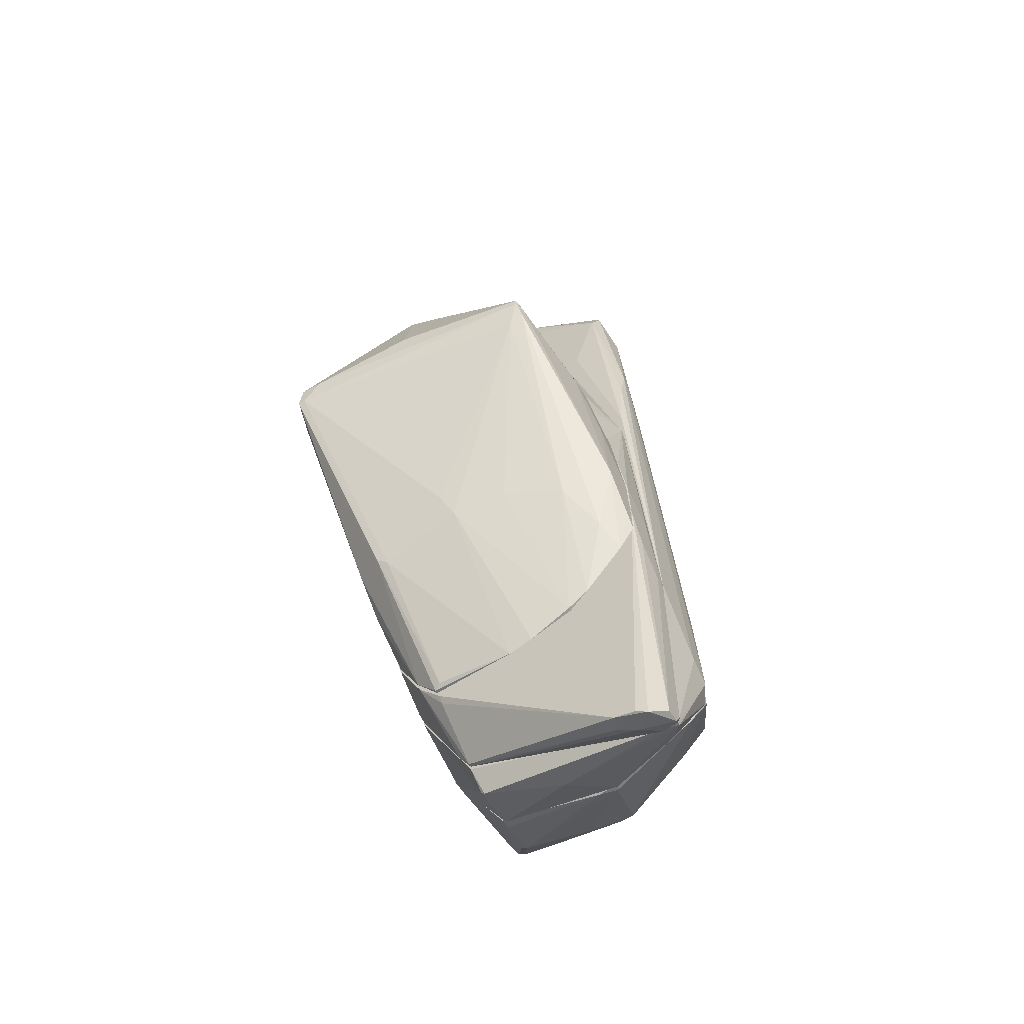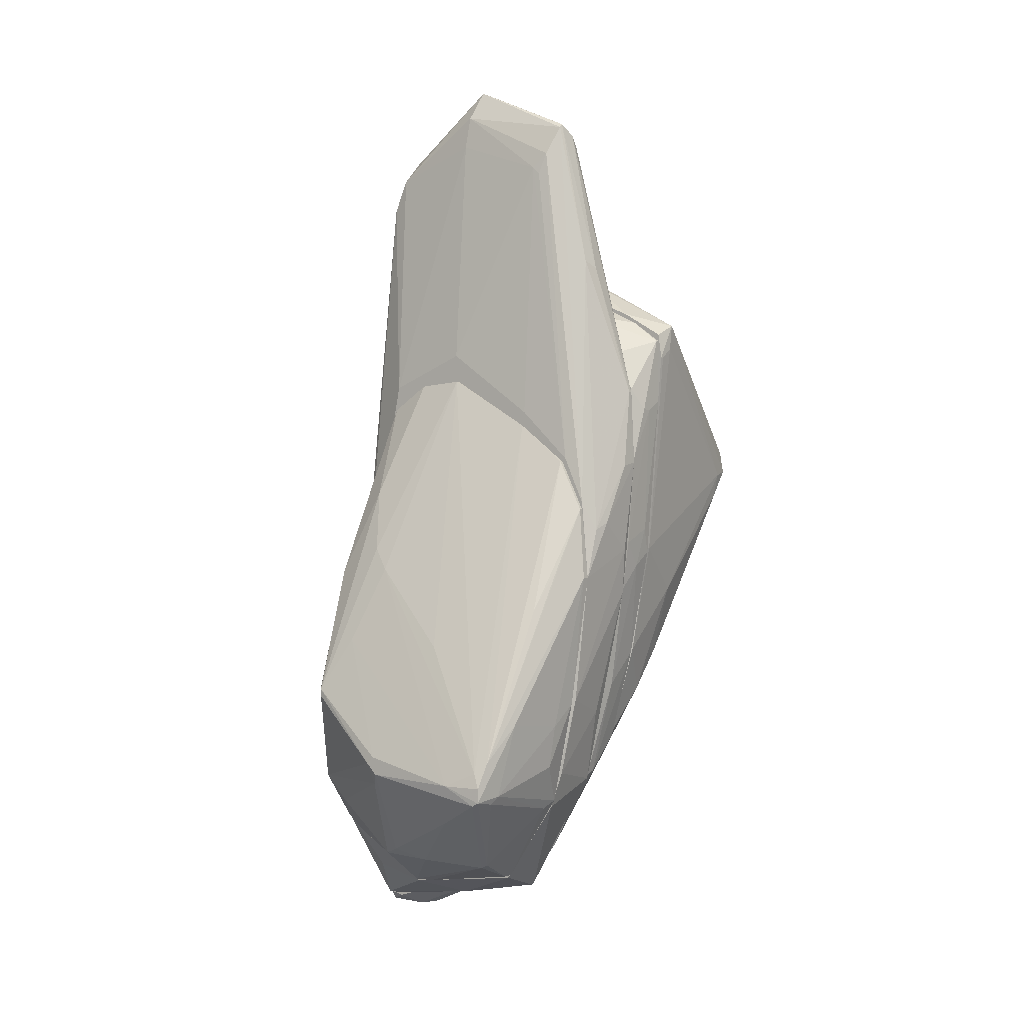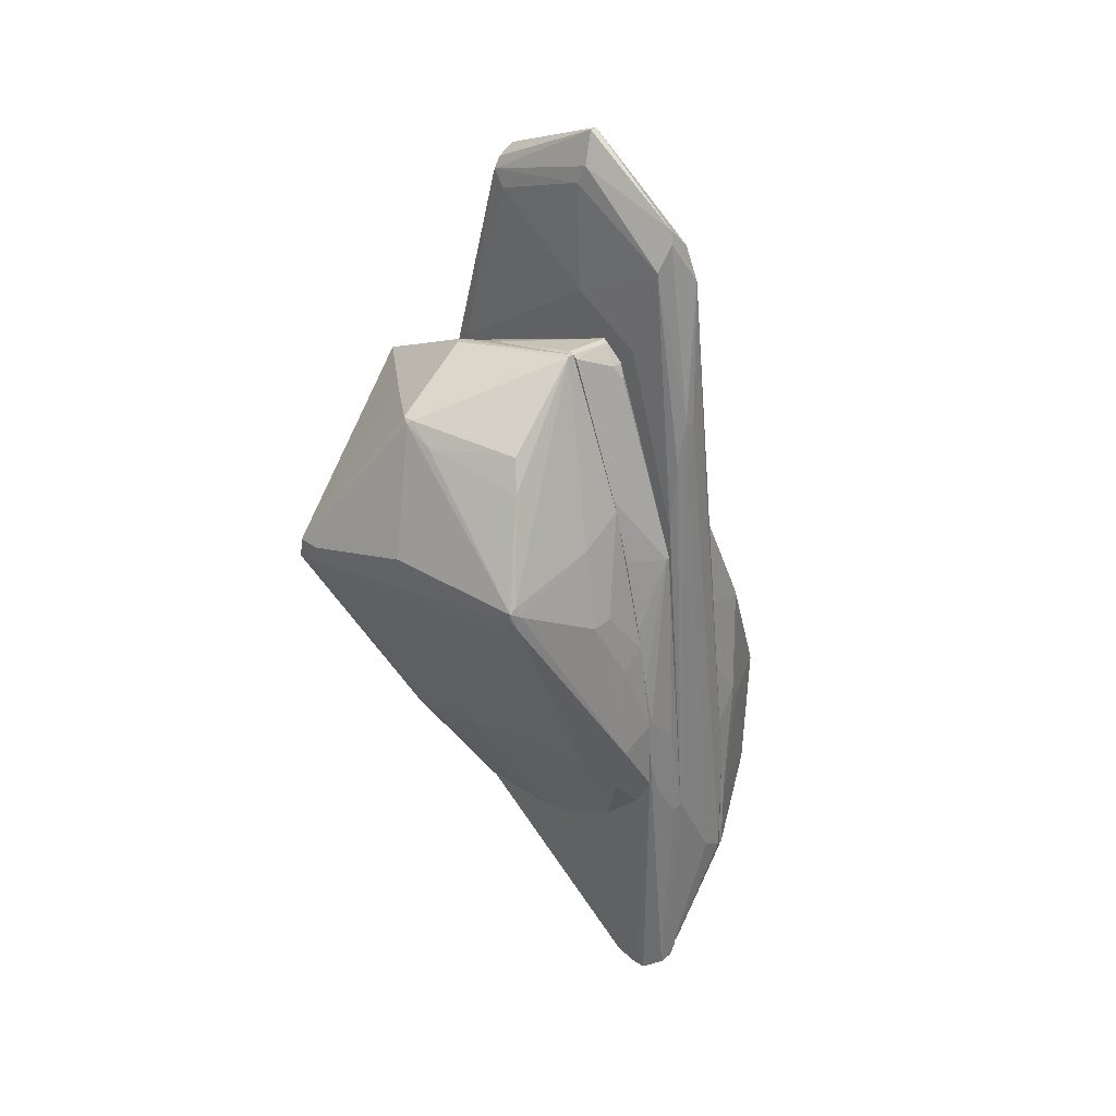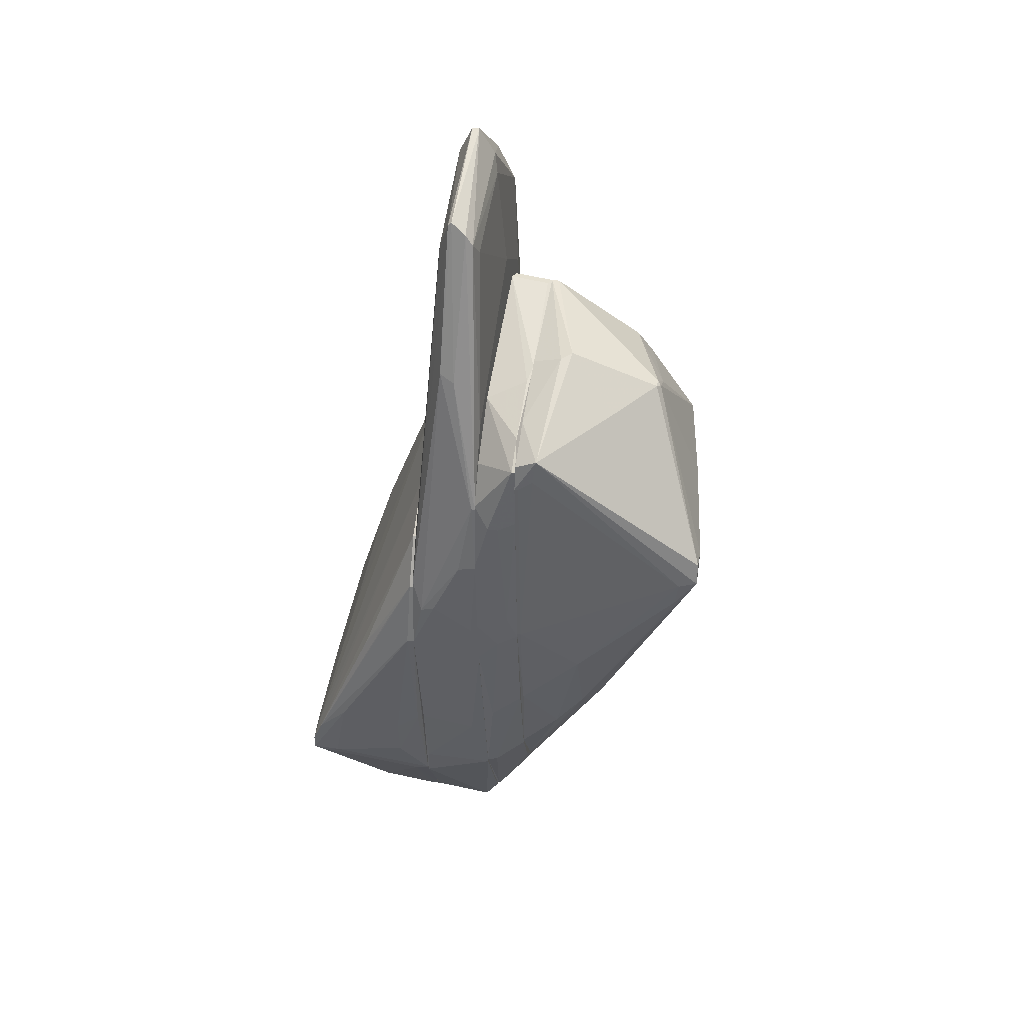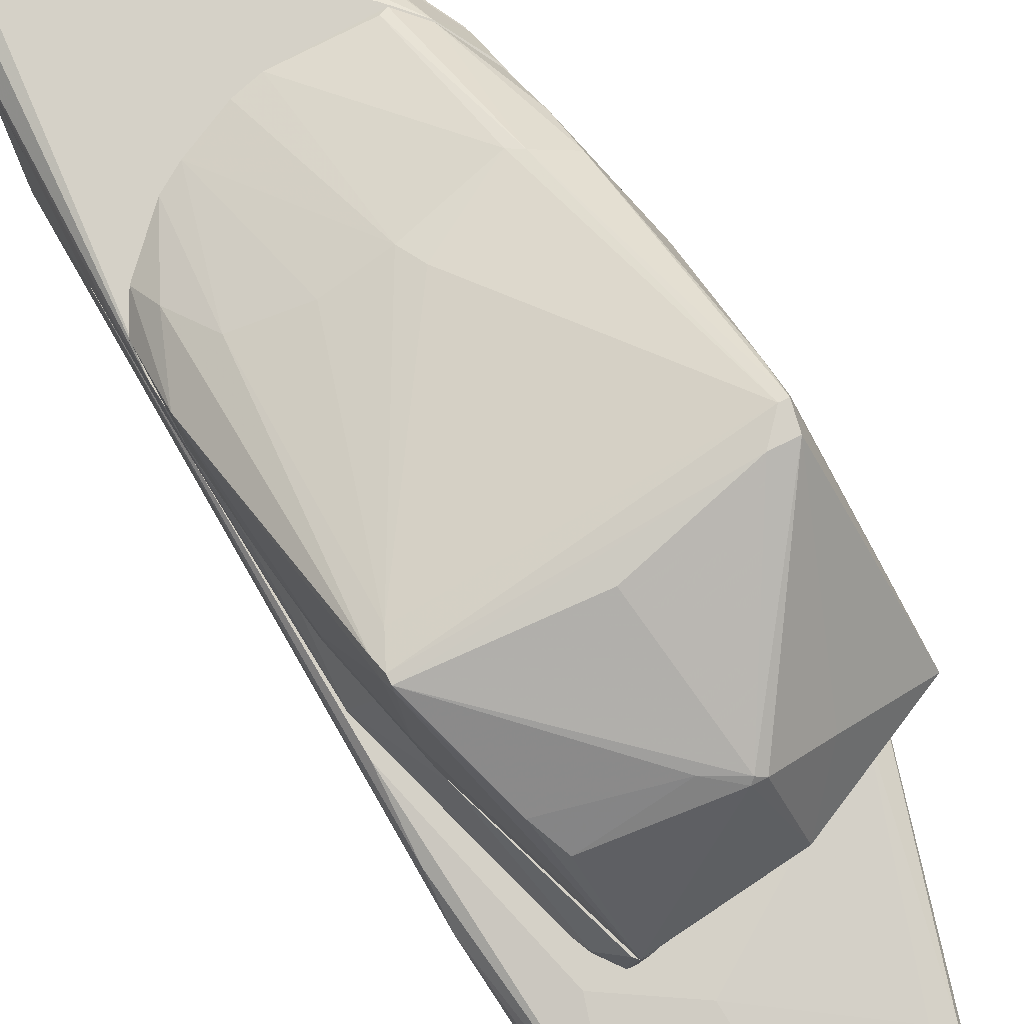
<metadata>
{"format":"obj","ext":"obj","renderer":"f3d","projection":"perspective","resolution":1024,"background":"white","views":[{"elev":-55.1,"azim":30.8,"up":"+Y"},{"elev":0.3,"azim":-143.1,"up":"+Y"},{"elev":35.4,"azim":43.3,"up":"+Y"},{"elev":37.8,"azim":-79.9,"up":"+Y"},{"elev":79.3,"azim":154.0,"up":"+Z"}]}
</metadata>
<code>
o convex_0
v 2.564 -3.009 1.823
v -3.361 0.6364 1.301
v -3.361 0.6364 1.367
v -1.342 -8.024 1.301
v -2.775 -1.579 4.688
v 0.8063 2.59 1.301
v 1.979 -0.9272 4.101
v 1.849 -7.177 1.367
v -1.016 1.613 3.58
v -2.645 -5.158 1.367
v 2.825 -5.875 1.301
v -0.1057 -5.158 2.864
v -3.361 1.287 1.692
v 1.067 1.417 2.994
v 1.849 -0.1459 1.301
v -1.277 2.33 2.018
v -2.71 -1.188 4.688
v -2.319 -6.005 2.018
v -1.798 -5.484 2.864
v -3.035 -3.139 1.301
v 0.2201 -7.959 1.366
v -0.4303 -0.6664 4.427
v 1.979 -0.7973 4.101
v 2.76 -4.767 1.952
v -2.515 1.548 1.301
v 1.913 -5.223 2.278
v -2.775 -3.986 2.474
v 2.369 -1.838 2.409
v -0.8863 1.548 3.645
v -2.189 -6.851 1.301
v 2.499 -2.814 1.301
v 0.8063 2.59 1.432
v -2.84 -1.644 4.362
v 2.369 -5.939 1.757
v -2.645 -1.579 4.688
v 1.979 -0.4711 2.213
v -1.342 -8.024 1.367
v -2.384 -5.288 2.539
v 1.457 -7.437 1.301
v -1.277 2.068 1.301
v 1.457 -7.437 1.367
v -1.603 -5.614 2.799
v 1.783 -1.382 3.971
v 2.76 -4.506 1.301
v -1.733 -7.633 1.367
v 0.8711 -5.028 2.669
v -0.3007 -4.767 3.059
v -2.319 -1.188 4.688
v -3.361 0.8307 1.627
v 1.327 0.8972 3.255
v -1.408 2.263 1.823
v -0.8215 1.613 3.58
v 1.979 -0.7309 3.971
v 2.369 -1.838 2.018
v -3.035 -3.139 1.367
v 2.564 -6.395 1.367
v -3.296 1.093 1.301
v 0.6761 -7.828 1.367
v -1.212 -7.958 1.432
v -1.928 1.482 2.864
v 2.044 -0.9272 3.906
v -2.775 -2.099 4.297
v 2.044 -1.187 3.971
v -0.3655 1.287 3.645
f 14 52 64
f 2 3 13
f 13 5 17
f 3 2 20
f 6 15 25
f 20 2 25
f 10 18 27
f 24 1 28
f 9 17 29
f 22 23 29
f 18 10 30
f 10 20 30
f 25 11 30
f 20 25 30
f 25 15 31
f 6 16 32
f 5 13 33
f 26 8 34
f 17 5 35
f 5 19 35
f 15 6 36
f 6 32 36
f 4 21 37
f 19 5 38
f 27 18 38
f 21 4 39
f 4 30 39
f 30 11 39
f 6 25 40
f 8 26 41
f 39 8 41
f 21 12 42
f 35 19 42
f 7 35 43
f 1 24 44
f 24 11 44
f 11 25 44
f 31 1 44
f 25 31 44
f 30 4 45
f 18 30 45
f 37 19 45
f 4 37 45
f 19 38 45
f 38 18 45
f 12 41 46
f 41 26 46
f 26 43 46
f 43 12 46
f 42 12 47
f 35 42 47
f 12 43 47
f 43 35 47
f 7 23 48
f 23 22 48
f 29 17 48
f 22 29 48
f 35 7 48
f 17 35 48
f 13 3 49
f 33 13 49
f 32 14 50
f 16 6 51
f 13 16 51
f 25 13 51
f 6 40 51
f 40 25 51
f 16 9 52
f 9 29 52
f 32 16 52
f 14 32 52
f 36 32 53
f 50 23 53
f 32 50 53
f 28 1 54
f 1 31 54
f 31 15 54
f 15 36 54
f 36 28 54
f 3 20 55
f 20 10 55
f 10 27 55
f 27 33 55
f 49 3 55
f 33 49 55
f 11 24 56
f 34 8 56
f 24 34 56
f 8 39 56
f 39 11 56
f 2 13 57
f 25 2 57
f 13 25 57
f 12 21 58
f 21 39 58
f 41 12 58
f 39 41 58
f 19 37 59
f 37 21 59
f 21 42 59
f 42 19 59
f 9 16 60
f 16 13 60
f 17 9 60
f 13 17 60
f 24 28 61
f 28 36 61
f 53 23 61
f 36 53 61
f 5 33 62
f 33 27 62
f 38 5 62
f 27 38 62
f 23 7 63
f 34 24 63
f 26 34 63
f 7 43 63
f 43 26 63
f 61 23 63
f 24 61 63
f 29 23 64
f 50 14 64
f 23 50 64
f 52 29 64
o convex_1
v 2.76 -5.744 -0.7831
v -3.035 -3.662 -0.9131
v -3.035 -3.662 -0.7831
v 0.9364 0.1154 -0.848
v 0.09008 -7.372 -3.323
v -1.212 -9.521 -0.7831
v -2.319 -7.438 -3.257
v 2.955 -8.739 -0.8482
v 1.718 -5.874 -3.062
v 0.676 -9.064 -2.28
v -2.449 -1.447 -0.848
v 1.653 -0.3401 -0.7831
v -2.254 -7.958 -0.7831
v 0.09008 0.1811 -0.848
v 1.132 -9.848 -0.7831
v 2.304 -7.698 -2.215
v -1.473 -9.13 -1.89
v 2.044 -3.662 -2.02
v 0.7411 -3.532 -2.28
v -2.319 -7.698 -3.257
v 2.564 -5.288 -1.434
v -2.514 -7.242 -1.304
v -2.905 -2.359 -0.7831
v 1.392 -2.034 -1.695
v -1.538 -0.7318 -0.848
v 2.304 -3.076 -0.8482
v 1.067 -9.848 -0.9131
v 0.09008 0.1811 -0.7831
v -1.342 -9.196 -1.89
v 2.955 -8.739 -0.7831
v -1.277 -8.218 -2.932
v 0.1552 -7.047 -3.323
v -0.7562 -4.963 -2.606
v -2.775 -3.401 -1.369
v 1.653 -0.3401 -0.8482
v -2.71 -6.069 -0.848
v -2.384 -7.632 -2.736
v 1.978 -3.596 -2.085
v -2.189 -7.177 -3.192
v 1.783 -5.874 -2.997
v 1.067 -3.141 -2.15
v 2.629 -9.001 -0.8482
v 2.89 -7.307 -0.9133
v -0.1703 -9.13 -2.15
v 1.848 -8.153 -2.215
v 1.718 -6.004 -3.062
v -2.384 -6.982 -3.062
v -1.212 -9.521 -0.9782
v -1.603 -7.438 -3.323
v -2.189 -8.089 -1.043
v -2.449 -1.447 -0.7831
v -2.189 -7.764 -3.257
v 0.3505 -8.935 -2.41
v -2.645 -6.461 -1.304
v 2.499 -5.614 -1.63
v 0.2854 -7.177 -3.323
v -2.58 -4.248 -1.89
v 2.564 -4.379 -0.7831
v -2.58 -6.33 -2.476
v 0.7411 -9.848 -0.848
v -2.905 -2.359 -0.848
v 0.2203 -7.568 -3.192
v -2.319 -7.764 -2.867
v 1.197 -4.898 -2.736
f 113 83 128
f 65 67 70
f 67 65 76
f 70 67 77
f 65 70 79
f 66 67 87
f 67 76 87
f 85 82 90
f 76 68 92
f 68 78 92
f 87 76 92
f 78 89 92
f 65 79 94
f 78 83 97
f 68 76 99
f 88 68 99
f 76 90 99
f 90 82 99
f 67 66 100
f 77 67 100
f 86 77 100
f 77 86 101
f 73 88 102
f 88 99 102
f 99 82 102
f 89 78 103
f 78 97 103
f 97 83 103
f 73 102 104
f 102 82 104
f 78 68 105
f 83 78 105
f 68 88 105
f 88 73 105
f 74 72 106
f 91 74 106
f 79 91 106
f 72 94 106
f 94 79 106
f 72 80 107
f 85 65 107
f 65 94 107
f 94 72 107
f 74 91 108
f 91 93 108
f 93 95 108
f 72 74 109
f 80 72 109
f 73 104 110
f 104 80 110
f 71 84 111
f 75 89 111
f 103 71 111
f 89 103 111
f 81 93 112
f 84 71 113
f 96 69 113
f 71 103 113
f 103 83 113
f 70 77 114
f 77 101 114
f 112 70 114
f 81 112 114
f 75 87 115
f 89 75 115
f 87 92 115
f 92 89 115
f 81 84 116
f 93 81 116
f 95 93 116
f 84 113 116
f 113 69 116
f 74 108 117
f 108 95 117
f 116 69 117
f 95 116 117
f 100 66 118
f 86 100 118
f 101 86 118
f 82 85 119
f 80 104 119
f 104 82 119
f 107 80 119
f 85 107 119
f 69 96 120
f 96 73 120
f 110 80 120
f 73 110 120
f 75 111 121
f 111 98 121
f 76 65 122
f 65 85 122
f 90 76 122
f 85 90 122
f 84 101 123
f 66 111 123
f 111 84 123
f 118 66 123
f 101 118 123
f 79 70 124
f 91 79 124
f 93 91 124
f 70 112 124
f 112 93 124
f 66 87 125
f 87 75 125
f 111 66 125
f 98 111 125
f 75 121 125
f 121 98 125
f 109 74 126
f 80 109 126
f 117 69 126
f 74 117 126
f 69 120 126
f 120 80 126
f 84 81 127
f 101 84 127
f 81 114 127
f 114 101 127
f 73 96 128
f 105 73 128
f 83 105 128
f 96 113 128
o convex_2
v 3.086 -8.284 -0.1966
v -3.231 -1.513 0.194
v -3.165 -2.619 -0.3269
v 1.848 4.412 -0.3269
v 2.955 -10.56 0.5196
v -1.147 -9.586 -0.7828
v 0.02446 5.194 0.3892
v -2.124 -7.697 0.5196
v -1.602 4.217 -0.3921
v 2.955 -8.805 -0.7828
v -1.537 -0.4713 -0.7828
v 2.434 -0.668 0.5196
v -3.165 -0.08114 0.5196
v 1.653 0.1139 -0.7828
v -3.036 -3.659 -0.7828
v -1.928 5.194 -0.0667
v -0.9513 -9.912 0.2589
v 1.848 4.152 0.3892
v 2.109 3.827 -0.3269
v 0.1549 5.519 -0.3269
v -2.189 -8.088 -0.7828
v 1.132 -9.912 -0.7828
v -1.994 4.804 0.3241
v 0.2199 3.306 0.5196
v 0.02446 6.042 0.0636
v -2.97 -3.986 0.5196
v -2.579 2.46 -0.1966
v 2.434 1.418 0.194
v 2.89 -6.59 -0.7828
v 2.955 -6.786 0.5196
v 0.1549 0.7007 -0.7828
v -1.082 -9.456 0.5196
v -2.905 -2.228 -0.7828
v 0.4808 -10.17 -0.0667
v -2.71 -6.005 -0.7177
v 1.848 4.804 0.0636
v -1.733 4.543 0.3892
v -1.733 4.608 -0.3269
v 3.086 -8.545 -0.5874
v 1.458 2.588 0.5196
v -2.579 1.353 0.5196
v 0.02446 6.042 -0.0667
v 2.434 1.286 -0.001549
v 2.434 -9.781 -0.3921
v 2.565 -4.311 -0.7828
v 0.1549 5.519 0.3241
v 0.2199 4.934 -0.3921
v 2.955 -10.56 0.4545
v -3.231 -1.448 0.5196
v -2.514 -6.33 0.2589
v -2.514 -1.383 -0.7828
v -1.994 4.999 0.194
v -3.101 -2.747 -0.5874
v 2.434 0.6357 0.3892
v 2.695 -10.56 0.5196
v -1.928 5.129 -0.1316
v -2.385 -7.437 -0.7177
v -3.101 -3.139 0.3892
v -1.017 -9.847 0.2589
v -3.165 -0.08114 0.4545
v 1.913 4.607 0.1287
v -2.645 2.33 0.0636
v -1.472 4.347 -0.3921
v 2.434 0.1806 -0.3921
f 171 157 192
f 138 134 139
f 136 133 140
f 136 140 141
f 138 139 142
f 139 134 143
f 142 132 147
f 143 134 149
f 134 138 150
f 141 140 152
f 146 135 152
f 136 141 154
f 138 142 157
f 133 129 158
f 140 133 158
f 129 156 158
f 142 139 159
f 133 136 160
f 139 143 161
f 145 134 162
f 134 150 162
f 143 149 163
f 147 132 164
f 135 151 165
f 152 135 165
f 129 133 167
f 156 129 167
f 138 157 167
f 140 146 168
f 152 140 168
f 146 152 168
f 151 141 169
f 141 152 169
f 165 151 169
f 152 165 169
f 132 148 170
f 144 153 170
f 164 132 170
f 153 164 170
f 147 156 171
f 156 167 171
f 167 157 171
f 150 138 172
f 142 147 173
f 147 157 173
f 157 142 173
f 135 146 174
f 151 135 174
f 153 151 174
f 164 153 174
f 146 164 174
f 132 142 175
f 148 132 175
f 142 159 175
f 162 150 176
f 167 133 176
f 138 167 176
f 172 138 176
f 150 172 176
f 130 131 177
f 154 141 177
f 136 154 178
f 154 163 178
f 139 161 179
f 166 137 179
f 161 166 179
f 141 151 180
f 153 144 180
f 151 153 180
f 131 130 181
f 143 131 181
f 161 143 181
f 155 161 181
f 146 140 182
f 156 146 182
f 140 158 182
f 158 156 182
f 133 160 183
f 160 145 183
f 145 162 183
f 176 133 183
f 162 176 183
f 155 144 184
f 161 155 184
f 148 166 184
f 166 161 184
f 170 148 184
f 144 170 184
f 149 136 185
f 163 149 185
f 136 178 185
f 178 163 185
f 131 143 186
f 143 163 186
f 163 154 186
f 177 131 186
f 154 177 186
f 134 145 187
f 136 149 187
f 149 134 187
f 160 136 187
f 145 160 187
f 130 177 188
f 177 141 188
f 181 130 188
f 155 181 188
f 146 156 189
f 156 147 189
f 147 164 189
f 164 146 189
f 144 155 190
f 141 180 190
f 180 144 190
f 188 141 190
f 155 188 190
f 159 139 191
f 137 166 191
f 166 148 191
f 148 175 191
f 175 159 191
f 179 137 191
f 139 179 191
f 157 147 192
f 147 171 192
o convex_3
v 2.629 -3.597 1.301
v -3.296 -0.4069 0.7803
v -3.296 -0.4069 0.9755
v -1.082 -9.391 0.5848
v 1.197 2.264 0.5196
v 2.955 -10.56 0.5196
v 2.174 -10.76 1.301
v -3.296 0.9613 1.301
v -2.189 -6.916 1.301
v 0.8064 2.59 1.301
v -3.1 -3.011 0.5196
v -1.864 1.547 0.5196
v 2.434 -1.253 0.5196
v -2.124 -7.633 0.5196
v 3.021 -10.76 0.9755
v -3.035 -3.207 1.301
v 2.955 -6.852 0.5196
v -3.166 -0.01504 0.5196
v 2.825 -5.353 1.301
v -1.277 -8.153 1.301
v 1.783 0.04961 1.301
v 0.8064 2.59 0.5196
v -1.342 2.004 1.301
v 2.76 -10.89 1.236
v 2.434 -10.82 0.9104
v -1.082 -9.391 0.5196
v -2.58 -5.809 0.7151
v 1.197 2.264 0.7151
v -2.775 0.7001 0.5196
v 2.695 -10.63 0.5196
v -2.775 1.352 1.236
v 2.434 -2.49 1.301
v -2.645 -5.223 1.301
v -2.97 -3.922 0.5196
v 2.564 -10.82 1.301
v 2.825 -5.094 0.7151
v 2.434 -1.253 0.5848
v 3.021 -10.76 0.7151
v -1.733 -7.698 1.301
v -2.124 -7.567 0.7151
v -3.296 -0.2103 1.301
v -3.296 0.9613 1.236
v 2.76 -4.442 1.236
v -1.277 -8.284 1.236
v 2.955 -6.852 0.7151
v 2.109 -10.76 1.04
v -3.231 -1.383 0.5196
v -1.668 1.873 1.236
v 0.6759 2.59 1.236
v 0.8713 2.525 1.301
v -1.277 -9.13 0.5848
v -3.035 -3.467 0.9104
v 2.109 -1.122 1.301
v 1.327 2.002 0.5848
v 0.9363 2.59 0.5848
v -3.1 -2.75 1.106
v 2.89 -6.136 1.106
v 3.021 -10.56 0.5848
f 209 237 250
f 194 195 200
f 199 193 200
f 199 200 201
f 200 193 202
f 197 198 203
f 197 203 204
f 198 197 205
f 203 198 206
f 201 200 208
f 198 205 209
f 204 203 210
f 193 199 211
f 199 201 212
f 202 193 213
f 197 204 214
f 200 202 215
f 207 211 216
f 206 198 218
f 204 210 221
f 218 198 222
f 217 218 222
f 200 215 223
f 213 193 224
f 201 208 225
f 203 206 226
f 206 219 226
f 211 199 227
f 199 216 227
f 216 211 227
f 209 205 228
f 224 193 229
f 207 216 230
f 216 217 230
f 222 198 230
f 217 222 230
f 212 201 231
f 219 206 232
f 201 225 232
f 225 219 232
f 231 201 232
f 200 195 233
f 208 200 233
f 194 200 234
f 210 194 234
f 204 221 234
f 221 210 234
f 200 223 234
f 223 204 234
f 193 211 235
f 228 205 235
f 229 193 235
f 205 229 235
f 196 199 236
f 199 212 236
f 231 196 236
f 212 231 236
f 209 228 237
f 199 196 238
f 216 199 238
f 217 216 238
f 196 218 238
f 218 217 238
f 195 194 239
f 203 195 239
f 194 210 239
f 210 203 239
f 214 204 240
f 215 214 240
f 204 223 240
f 223 215 240
f 202 214 241
f 214 215 241
f 215 202 241
f 202 213 242
f 213 220 242
f 218 196 243
f 206 218 243
f 196 231 243
f 232 206 243
f 231 232 243
f 225 208 244
f 219 225 244
f 226 219 244
f 203 226 244
f 213 224 245
f 229 213 245
f 224 229 245
f 205 197 246
f 197 220 246
f 220 213 246
f 229 205 246
f 213 229 246
f 197 214 247
f 214 202 247
f 220 197 247
f 202 242 247
f 242 220 247
f 195 203 248
f 233 195 248
f 208 233 248
f 203 244 248
f 244 208 248
f 211 207 249
f 235 211 249
f 228 235 249
f 207 237 249
f 237 228 249
f 198 209 250
f 230 198 250
f 207 230 250
f 237 207 250

</code>
